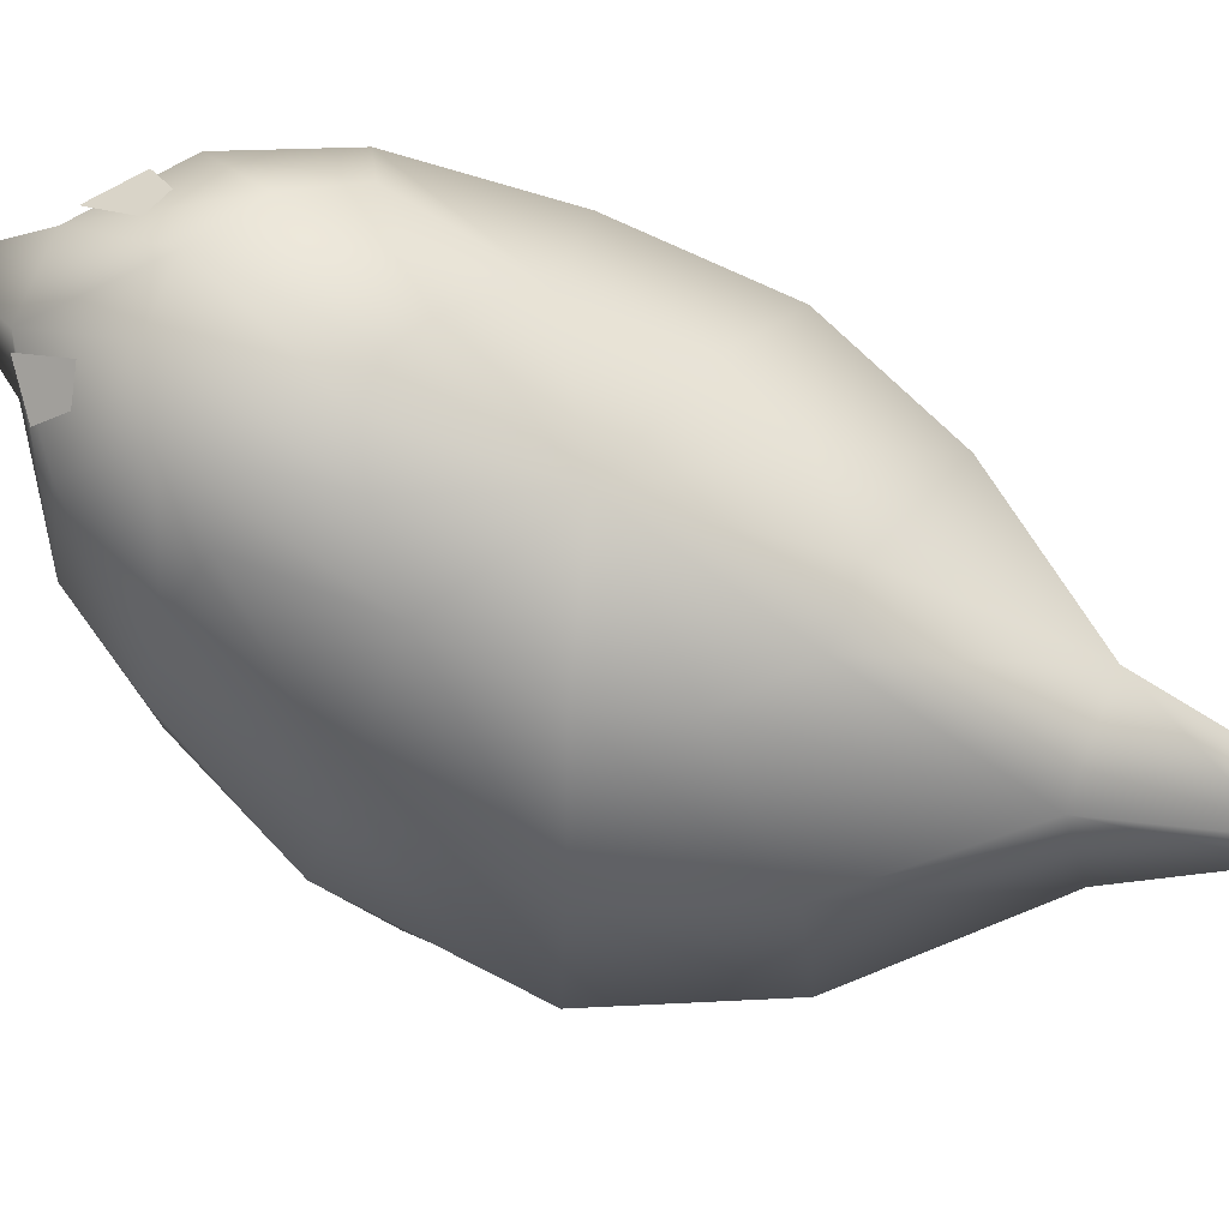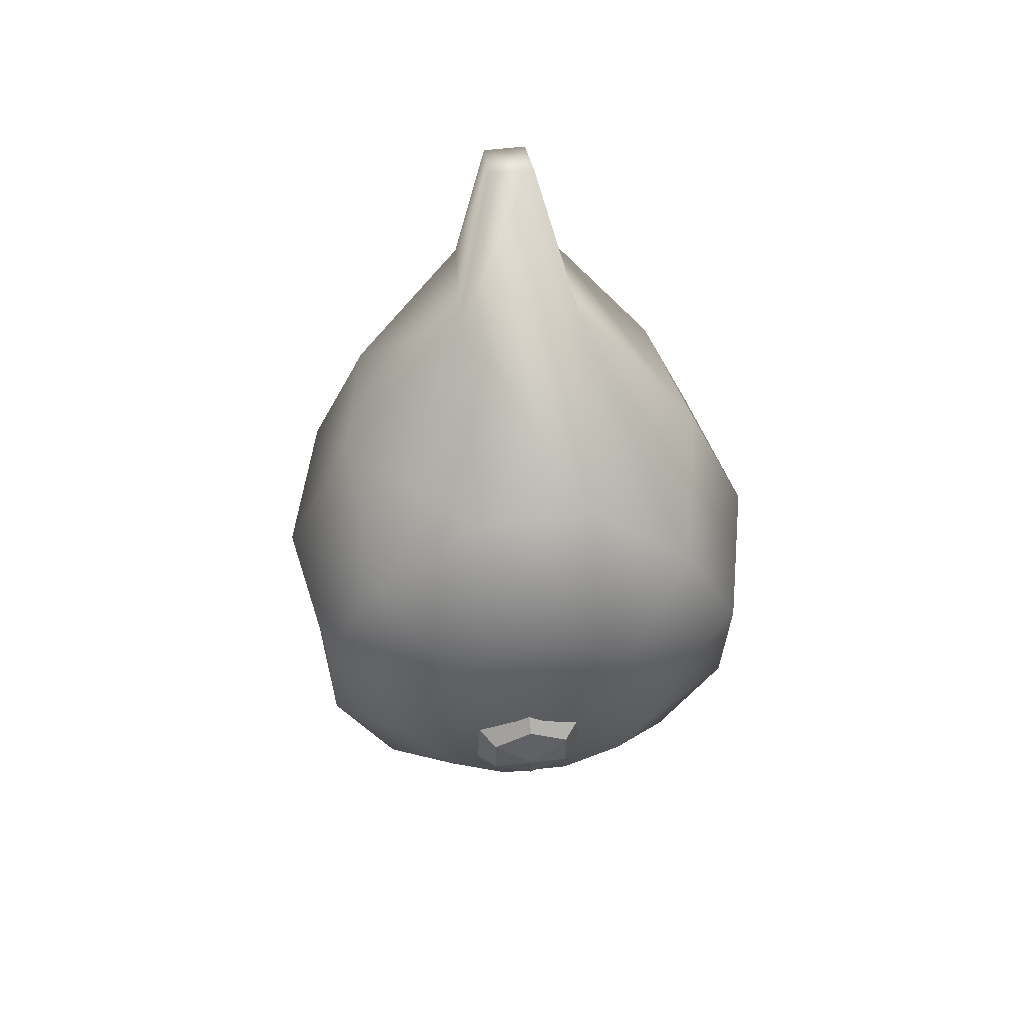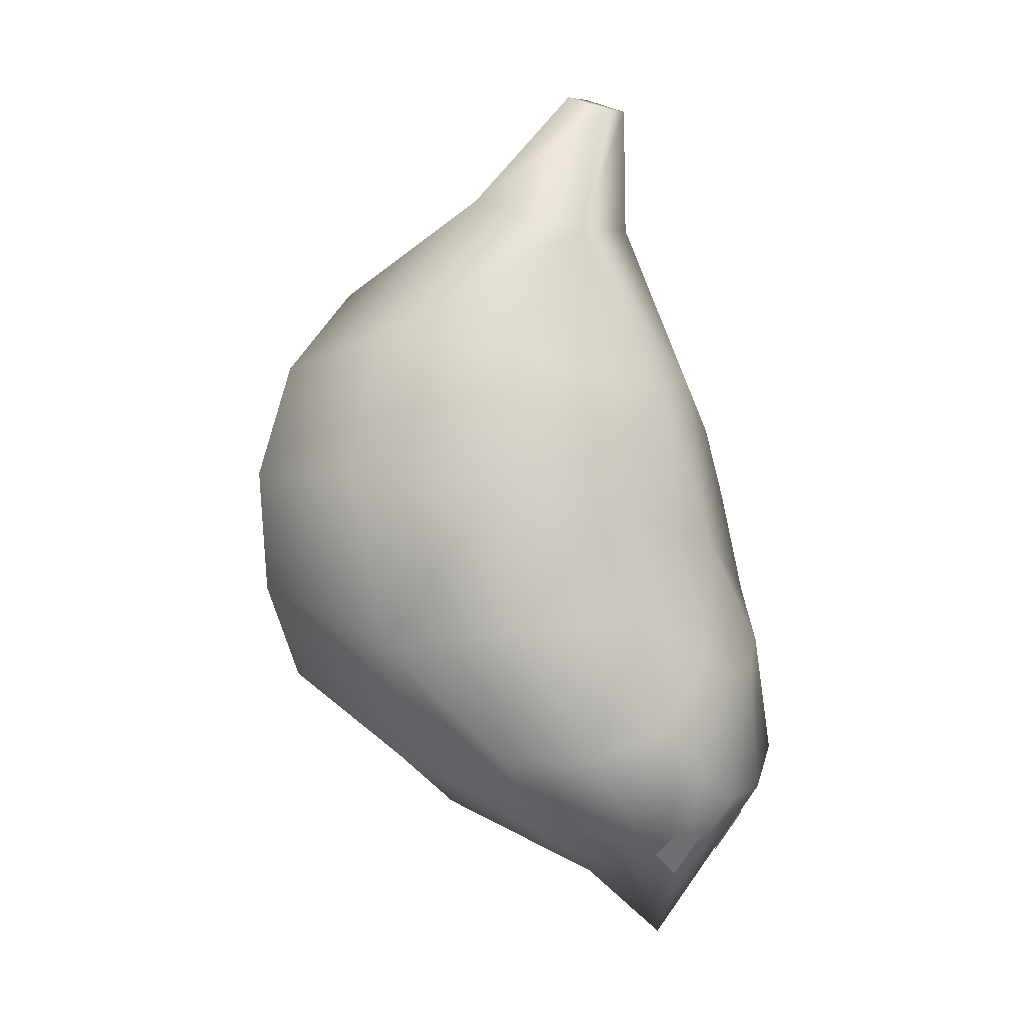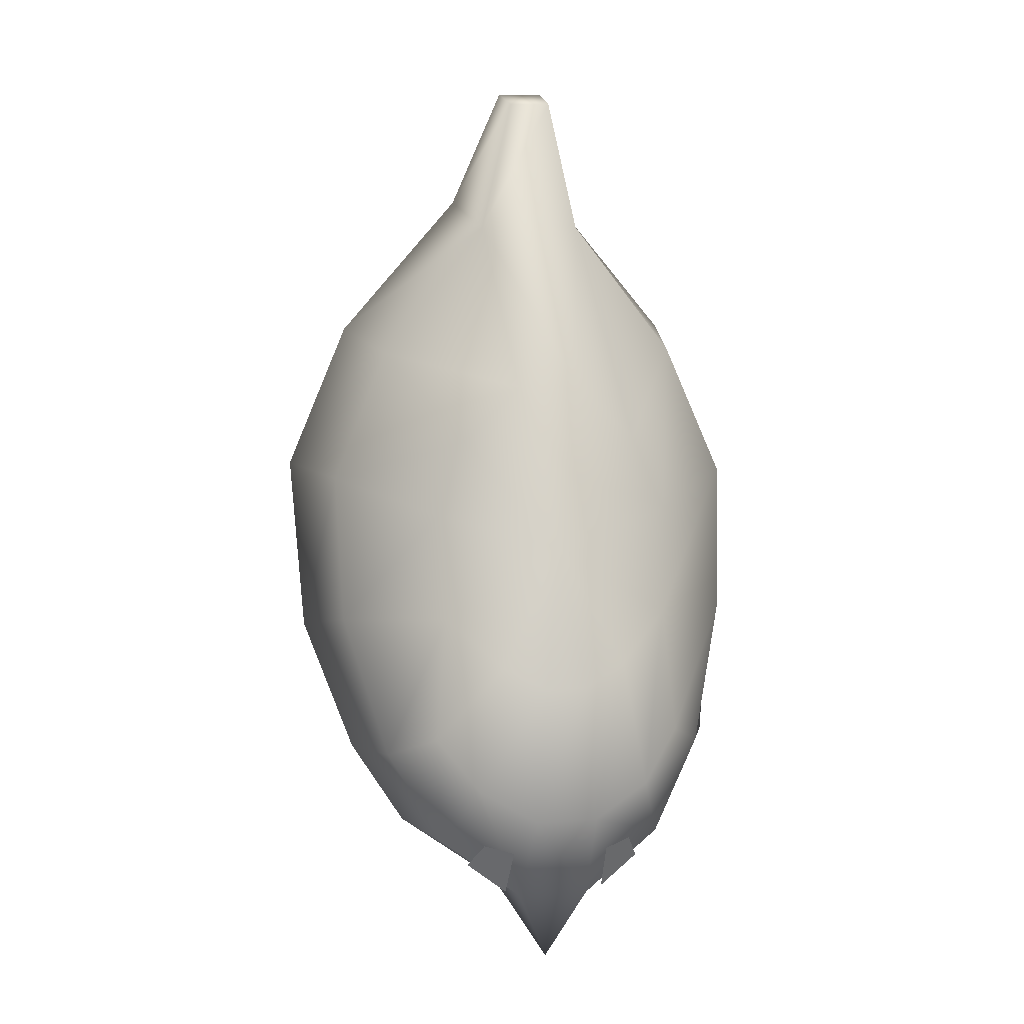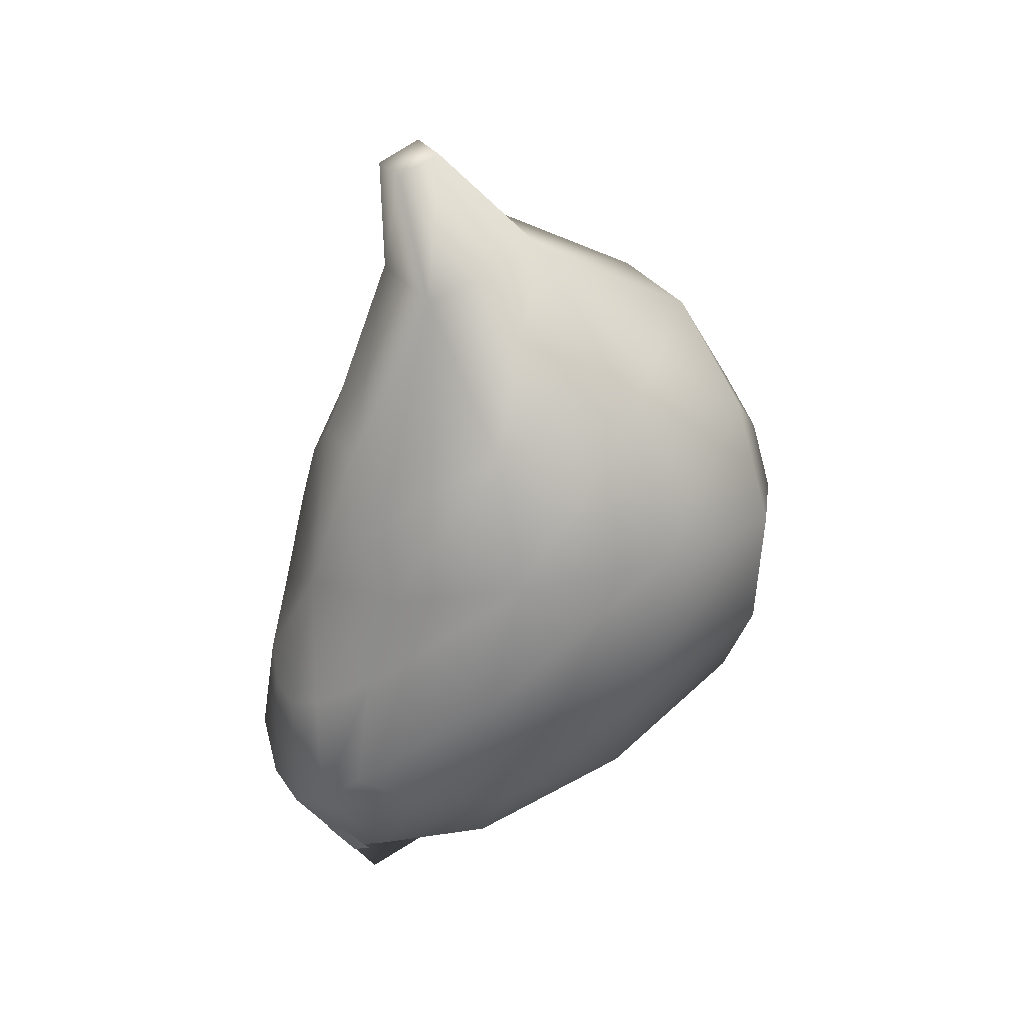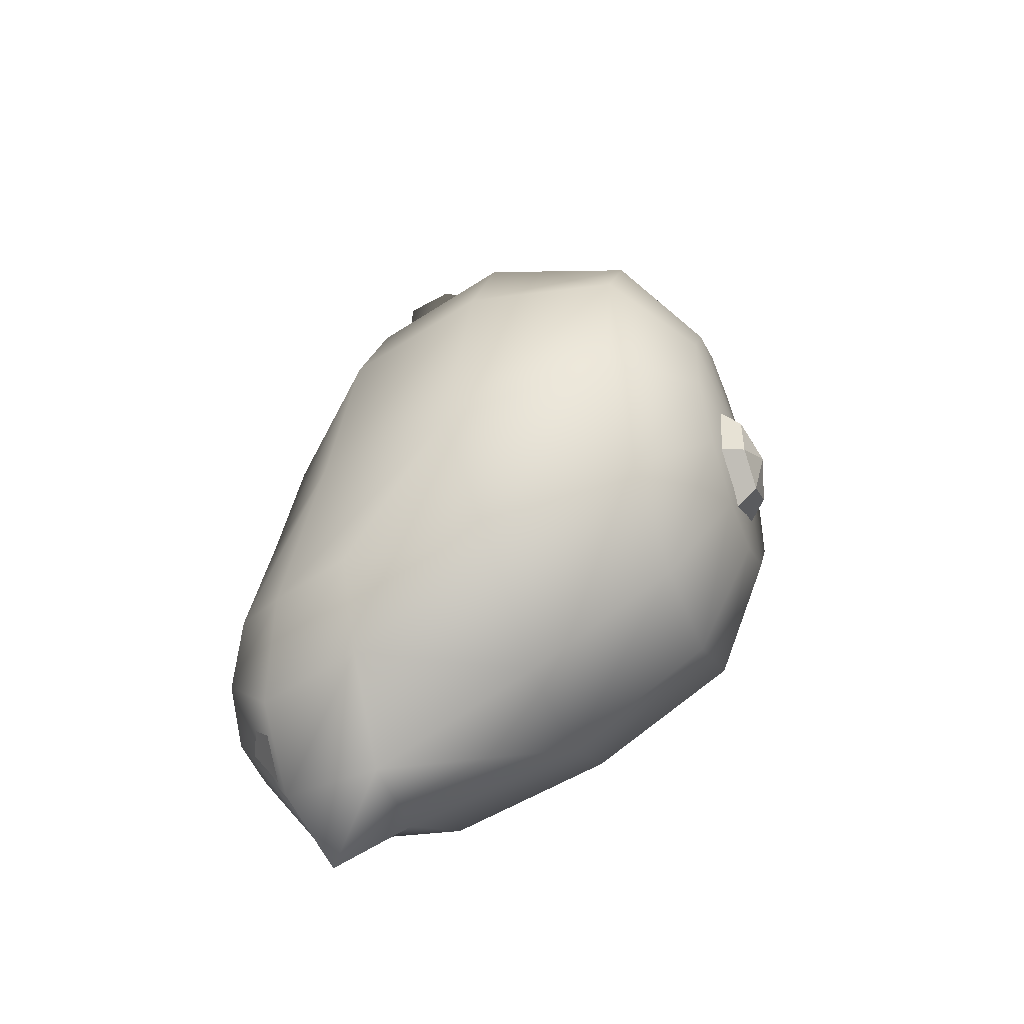
<metadata>
{"format":"obj","ext":"obj","renderer":"f3d","projection":"perspective","resolution":1024,"background":"white","views":[{"elev":74.3,"azim":-67.8,"up":"+Y"},{"elev":55.5,"azim":-6.9,"up":"+Z"},{"elev":5.7,"azim":120.7,"up":"+Z"},{"elev":5.0,"azim":168.5,"up":"+Z"},{"elev":32.9,"azim":-118.3,"up":"+Z"},{"elev":-48.9,"azim":-69.5,"up":"+Z"}]}
</metadata>
<code>
g ScrollBird
v 0.1769 1.107 -1.102
v 0.048 1.287 -1.306
v -0.08879 1.107 -1.098
v -0.05132 1.411 -1.076
v 0.048 1.287 -1.306
v 0.154 1.411 -1.079
v 0.154 1.411 -1.079
v 0.048 1.287 -1.306
v 0.1769 1.107 -1.102
v -0.08879 1.107 -1.098
v -0.05132 1.411 -1.076
v 9.537e-07 0.3509 -0.238
v 0.1094 0.3509 -0.1749
v 9.206e-07 0.3848 -0.1118
v 9.537e-07 -0.1203 -0.1118
v 0.1094 -0.08648 -0.1749
v 9.537e-07 -0.08648 -0.238
v 9.537e-07 -0.1203 -0.1118
v 0.1094 -0.08648 -0.04862
v 0.1094 -0.08648 -0.1749
v 0.1094 0.3509 -0.1749
v 0.1094 0.3509 -0.04862
v 9.206e-07 0.3848 -0.1118
v 9.537e-07 -0.1203 -0.1118
v 9.282e-07 -0.08648 0.01451
v 0.1094 -0.08648 -0.04862
v 0.1094 0.3509 -0.04862
v 9.319e-07 0.3509 0.01451
v 9.206e-07 0.3848 -0.1118
v 9.319e-07 0.3509 0.01451
v -0.1094 0.3509 -0.04862
v 9.206e-07 0.3848 -0.1118
v 9.537e-07 -0.1203 -0.1118
v -0.1094 -0.08648 -0.04862
v 9.282e-07 -0.08648 0.01451
v -0.1094 0.3509 -0.04862
v -0.1094 0.3509 -0.1749
v 9.206e-07 0.3848 -0.1118
v 9.537e-07 -0.1203 -0.1118
v -0.1094 -0.08648 -0.1749
v -0.1094 -0.08648 -0.04862
v -0.1094 0.3509 -0.1749
v 9.537e-07 0.3509 -0.238
v 9.206e-07 0.3848 -0.1118
v 9.537e-07 -0.1203 -0.1118
v 9.537e-07 -0.08648 -0.238
v -0.1094 -0.08648 -0.1749
v -0.4646 0.6145 -0.708
v -0.5136 1.052 -0.657
v -0.6459 0.6951 -0.3189
v -0.3696 1.067 -0.8985
v -0.1501 0.603 -0.9257
v -0.08879 1.107 -1.098
v 0.2076 0.6029 -0.9293
v 0.1769 1.107 -1.102
v 0.5228 0.6134 -0.7176
v 0.4602 1.066 -0.9083
v 0.7257 0.6913 -0.3356
v 0.6147 1.049 -0.6713
v 0.5776 0.6081 0.6245
v 0.2338 0.7192 1.033
v 0.2056 1.088 0.9348
v 0.5014 1.025 0.5488
v 0.7581 0.5965 0.187
v 0.6583 1.025 0.1629
v 0.7257 0.6913 -0.3356
v 0.6463 1.118 -0.2637
v 0.3872 1.332 0.06944
v 0.3775 1.414 -0.2322
v 0.043 1.452 -0.02113
v 0.3009 1.318 0.2884
v 0.1404 1.333 0.4502
v -0.0425 1.332 0.4528
v -0.08957 1.085 0.9391
v -0.2149 1.318 0.2956
v -0.3064 1.334 0.07844
v -0.2839 1.418 -0.2242
v -0.4029 1.024 0.5613
v -0.1108 0.7163 1.038
v -0.4773 0.6062 0.6394
v -0.5705 1.029 0.1787
v -0.5457 1.126 -0.2497
v -0.6768 0.5981 0.2063
v -0.6459 0.6951 -0.3189
v 0.2338 0.7192 1.033
v 0.1254 1.129 1.307
v 0.2056 1.088 0.9348
v 0.1345 0.9976 1.35
v -0.1108 0.7163 1.038
v 0.006526 1.127 1.308
v 0.004602 0.9949 1.352
v -0.08957 1.085 0.9391
v 0.2056 1.088 0.9348
v 0.1254 1.129 1.307
v 0.006526 1.127 1.308
v -0.08957 1.085 0.9391
v -0.3696 1.067 -0.8985
v -0.08879 1.107 -1.098
v -0.05132 1.411 -1.076
v -0.2712 1.396 -0.8992
v -0.5136 1.052 -0.657
v -0.4217 1.312 -0.6407
v -0.6459 0.6951 -0.3189
v -0.5457 1.126 -0.2497
v -0.3074 1.482 -0.5703
v -0.2839 1.418 -0.2242
v -0.1962 1.561 -0.7152
v -0.03802 1.593 -0.81
v -0.1316 1.538 -0.3588
v 0.043 1.452 -0.02113
v 0.1392 1.593 -0.8124
v 0.154 1.411 -1.079
v -0.01266 1.575 -0.4216
v 0.1058 1.575 -0.4233
v 0.3019 1.56 -0.7219
v 0.2254 1.537 -0.3634
v 0.3775 1.414 -0.2322
v 0.3834 1.395 -0.9077
v 0.1769 1.107 -1.102
v 0.4602 1.066 -0.9083
v 0.4157 1.479 -0.5795
v 0.5376 1.307 -0.6526
v 0.6147 1.049 -0.6713
v 0.6463 1.118 -0.2637
v 0.7257 0.6913 -0.3356
v 0.1995 1.418 -1.061
v 0.3138 1.41 -0.9753
v 0.2732 1.472 -0.9049
v 0.1921 1.512 -0.9219
v -0.2049 1.411 -0.9686
v -0.09541 1.419 -1.057
v -0.08879 1.512 -0.9181
v -0.1676 1.473 -0.899
v 9.537e-07 0.1322 -0.3643
v 0.2187 0.1322 -0.238
v 0.1894 0.2585 -0.2211
v 9.537e-07 0.2585 -0.3305
v 9.537e-07 0.005959 -0.3305
v 0.1894 0.005959 -0.2211
v 0.2187 0.1322 -0.238
v 9.537e-07 0.1322 -0.3643
v 9.537e-07 0.2585 -0.3305
v 0.1894 0.2585 -0.2211
v 0.1094 0.3509 -0.1749
v 9.537e-07 0.3509 -0.238
v 9.537e-07 -0.08648 -0.238
v 0.1094 -0.08648 -0.1749
v 0.1894 0.005959 -0.2211
v 9.537e-07 0.005959 -0.3305
v 0.1894 0.005959 -0.2211
v 0.1894 0.005959 -0.002405
v 0.2187 0.1322 0.01451
v 0.2187 0.1322 -0.238
v 0.1894 0.2585 -0.2211
v 0.1894 0.2585 -0.002405
v 0.1094 0.3509 -0.04862
v 0.1094 0.3509 -0.1749
v 0.1094 -0.08648 -0.1749
v 0.1094 -0.08648 -0.04862
v 0.1894 0.005959 -0.002405
v 0.1894 0.005959 -0.2211
v 0.2187 0.1322 -0.238
v 0.2187 0.1322 0.01451
v 0.1894 0.2585 -0.002405
v 0.1894 0.2585 -0.2211
v 0.1894 0.005959 -0.002405
v 9.357e-07 0.005959 0.107
v 9.206e-07 0.1322 0.1408
v 0.2187 0.1322 0.01451
v 0.1894 0.2585 -0.002405
v 9.206e-07 0.2585 0.107
v 9.319e-07 0.3509 0.01451
v 0.1094 0.3509 -0.04862
v 0.1094 -0.08648 -0.04862
v 9.282e-07 -0.08648 0.01451
v 9.357e-07 0.005959 0.107
v 0.1894 0.005959 -0.002405
v 0.2187 0.1322 0.01451
v 9.206e-07 0.1322 0.1408
v 9.206e-07 0.2585 0.107
v 0.1894 0.2585 -0.002405
v 9.357e-07 0.005959 0.107
v -0.1894 0.005959 -0.002405
v -0.2187 0.1322 0.01451
v 9.206e-07 0.1322 0.1408
v 9.206e-07 0.2585 0.107
v -0.1894 0.2585 -0.002405
v -0.1094 0.3509 -0.04862
v 9.319e-07 0.3509 0.01451
v 9.282e-07 -0.08648 0.01451
v -0.1094 -0.08648 -0.04862
v -0.1894 0.005959 -0.002405
v 9.357e-07 0.005959 0.107
v 9.206e-07 0.1322 0.1408
v -0.2187 0.1322 0.01451
v -0.1894 0.2585 -0.002405
v 9.206e-07 0.2585 0.107
v -0.1894 0.2585 -0.002405
v -0.1894 0.2585 -0.2211
v -0.1094 0.3509 -0.1749
v -0.1094 0.3509 -0.04862
v -0.1094 -0.08648 -0.04862
v -0.1094 -0.08648 -0.1749
v -0.1894 0.005959 -0.2211
v -0.1894 0.005959 -0.002405
v -0.2187 0.1322 0.01451
v -0.2187 0.1322 -0.238
v -0.1894 0.2585 -0.2211
v -0.1894 0.2585 -0.002405
v -0.1894 0.005959 -0.002405
v -0.1894 0.005959 -0.2211
v -0.2187 0.1322 -0.238
v -0.2187 0.1322 0.01451
v -0.1094 -0.08648 -0.1749
v 9.537e-07 -0.08648 -0.238
v 9.537e-07 0.005959 -0.3305
v -0.1894 0.005959 -0.2211
v -0.2187 0.1322 -0.238
v 9.537e-07 0.1322 -0.3643
v 9.537e-07 0.2585 -0.3305
v -0.1894 0.2585 -0.2211
v -0.1894 0.005959 -0.2211
v 9.537e-07 0.005959 -0.3305
v 9.537e-07 0.1322 -0.3643
v -0.2187 0.1322 -0.238
v -0.1894 0.2585 -0.2211
v 9.537e-07 0.2585 -0.3305
v 9.537e-07 0.3509 -0.238
v -0.1094 0.3509 -0.1749
v -0.1422 0.1758 -0.668
v 0.2076 0.6029 -0.9293
v -0.1501 0.603 -0.9257
v 0.1885 0.1757 -0.6723
v 0.5228 0.6134 -0.7176
v -0.4273 0.1791 -0.4893
v -0.4646 0.6145 -0.708
v 0.4752 0.1788 -0.5004
v 0.7257 0.6913 -0.3356
v -0.5917 0.1924 -0.1787
v -0.6459 0.6951 -0.3189
v 0.6524 0.1913 -0.1955
v 0.7581 0.5965 0.187
v -0.5965 0.1747 0.1884
v -0.6768 0.5981 0.2063
v 0.6652 0.1745 0.1708
v 0.5776 0.6081 0.6245
v -0.4198 0.18 0.5113
v -0.4773 0.6062 0.6394
v 0.505 0.1811 0.4982
v 0.2338 0.7192 1.033
v -0.1142 0.2092 0.7374
v -0.1108 0.7163 1.038
v 0.2166 0.2106 0.7327
v -0.3347 -0.01822 0.1131
v -0.2331 -0.01704 0.2867
v -0.0591 -0.01185 0.3948
v 0.1359 -0.01145 0.392
v 0.02986 -0.05374 0.01088
v -0.3361 -0.01606 -0.08581
v 0.3024 -0.0168 0.2791
v 0.3968 -0.01823 0.1028
v -0.2405 -0.0176 -0.2583
v 0.3932 -0.01622 -0.09604
v -0.07289 -0.01788 -0.359
v 0.2921 -0.01763 -0.2656
v 0.1223 -0.01788 -0.3617
g ScrollBird_0
f 3 2 1
f 6 5 4
f 9 8 7
f 11 8 10
f 14 13 12
f 17 16 15
f 20 19 18
f 23 22 21
f 26 25 24
f 29 28 27
f 32 31 30
f 35 34 33
f 38 37 36
f 41 40 39
f 44 43 42
f 47 46 45
f 50 49 48
f 49 51 48
f 48 51 52
f 51 53 52
f 52 53 54
f 53 55 54
f 54 55 56
f 55 57 56
f 56 57 58
f 57 59 58
f 62 61 60
f 63 62 60
f 63 60 64
f 65 63 64
f 65 64 66
f 67 65 66
f 68 65 67
f 69 68 67
f 70 68 69
f 68 71 65
f 71 63 65
f 70 71 68
f 71 72 63
f 72 62 63
f 70 72 71
f 72 73 62
f 70 73 72
f 73 74 62
f 70 75 73
f 73 75 74
f 70 76 75
f 70 77 76
f 75 78 74
f 75 76 78
f 74 78 79
f 78 80 79
f 76 77 81
f 76 81 78
f 78 81 80
f 77 82 81
f 81 83 80
f 81 82 83
f 82 84 83
f 87 86 85
f 86 88 85
f 85 88 89
f 86 90 88
f 88 91 89
f 90 91 88
f 89 91 92
f 91 90 92
f 95 94 93
f 96 95 93
f 99 98 97
f 100 99 97
f 100 97 101
f 102 100 101
f 102 101 103
f 104 102 103
f 105 102 104
f 106 105 104
f 105 107 102
f 107 100 102
f 107 105 106
f 108 99 100
f 107 108 100
f 109 107 106
f 108 107 109
f 110 109 106
f 108 111 99
f 111 112 99
f 113 108 109
f 110 113 109
f 111 108 113
f 110 114 113
f 114 111 113
f 111 115 112
f 115 111 114
f 110 116 114
f 116 115 114
f 110 117 116
f 115 118 112
f 112 118 119
f 118 120 119
f 121 115 116
f 117 121 116
f 115 121 118
f 118 122 120
f 121 122 118
f 122 121 117
f 122 123 120
f 124 122 117
f 123 122 124
f 125 123 124
f 128 127 126
f 129 128 126
f 132 131 130
f 133 132 130
f 136 135 134
f 137 136 134
f 140 139 138
f 141 140 138
f 144 143 142
f 145 144 142
f 148 147 146
f 149 148 146
f 152 151 150
f 153 152 150
f 156 155 154
f 157 156 154
f 160 159 158
f 161 160 158
f 164 163 162
f 165 164 162
f 168 167 166
f 169 168 166
f 172 171 170
f 173 172 170
f 176 175 174
f 177 176 174
f 180 179 178
f 181 180 178
f 184 183 182
f 185 184 182
f 188 187 186
f 189 188 186
f 192 191 190
f 193 192 190
f 196 195 194
f 197 196 194
f 200 199 198
f 201 200 198
f 204 203 202
f 205 204 202
f 208 207 206
f 209 208 206
f 212 211 210
f 213 212 210
f 216 215 214
f 217 216 214
f 220 219 218
f 221 220 218
f 224 223 222
f 225 224 222
f 228 227 226
f 229 228 226
f 232 231 230
f 231 233 230
f 231 234 233
f 232 230 235
f 236 232 235
f 234 237 233
f 234 238 237
f 236 235 239
f 240 236 239
f 238 241 237
f 238 242 241
f 240 239 243
f 244 240 243
f 242 245 241
f 242 246 245
f 244 243 247
f 248 244 247
f 246 249 245
f 246 250 249
f 248 247 251
f 252 248 251
f 250 252 253
f 250 253 249
f 252 251 253
f 243 239 254
f 247 243 255
f 243 254 255
f 251 247 256
f 247 255 256
f 253 251 257
f 251 256 257
f 256 255 258
f 255 254 258
f 257 256 258
f 254 259 258
f 239 259 254
f 260 257 258
f 253 257 260
f 249 253 260
f 239 235 259
f 249 260 261
f 261 260 258
f 245 249 261
f 235 262 259
f 259 262 258
f 235 230 262
f 245 261 263
f 263 261 258
f 241 245 263
f 230 264 262
f 262 264 258
f 230 233 264
f 241 263 265
f 265 263 258
f 237 241 265
f 264 266 258
f 233 266 264
f 266 265 258
f 237 265 266
f 233 237 266

</code>
